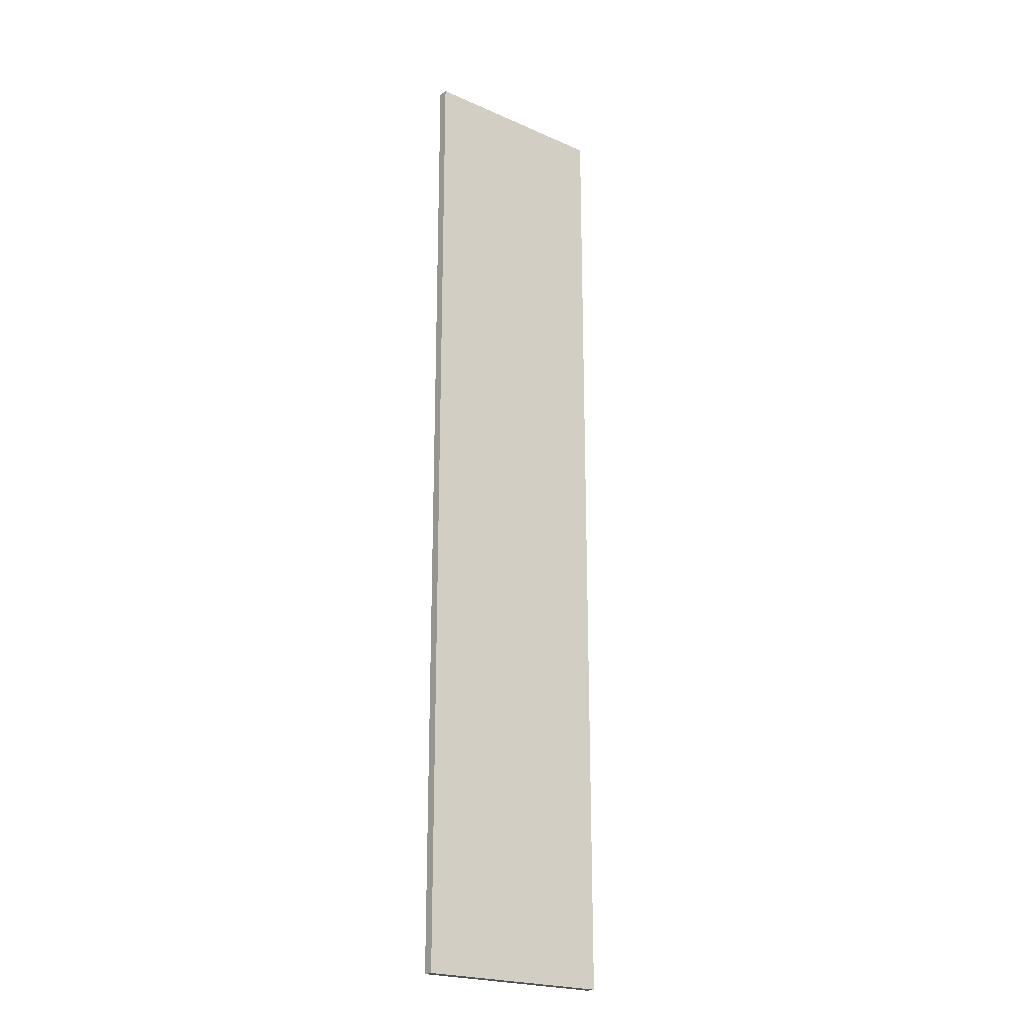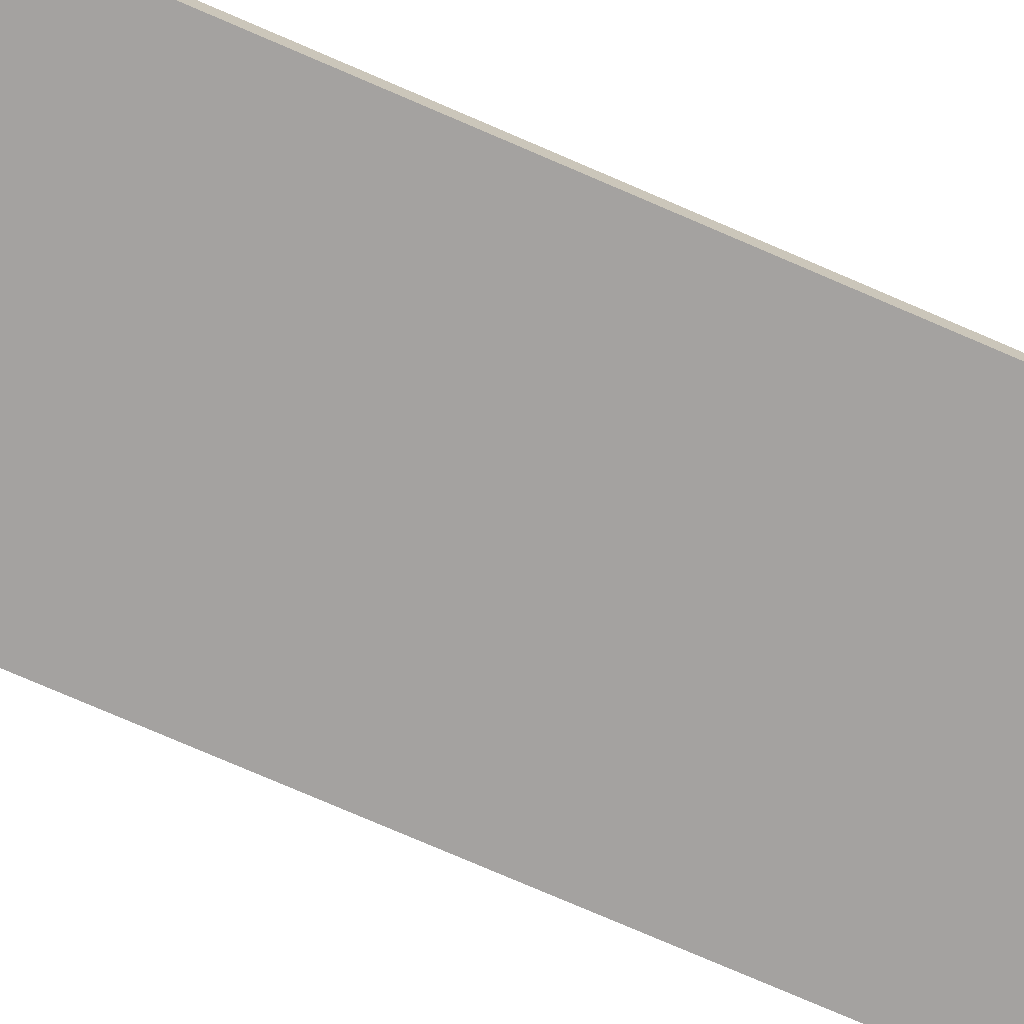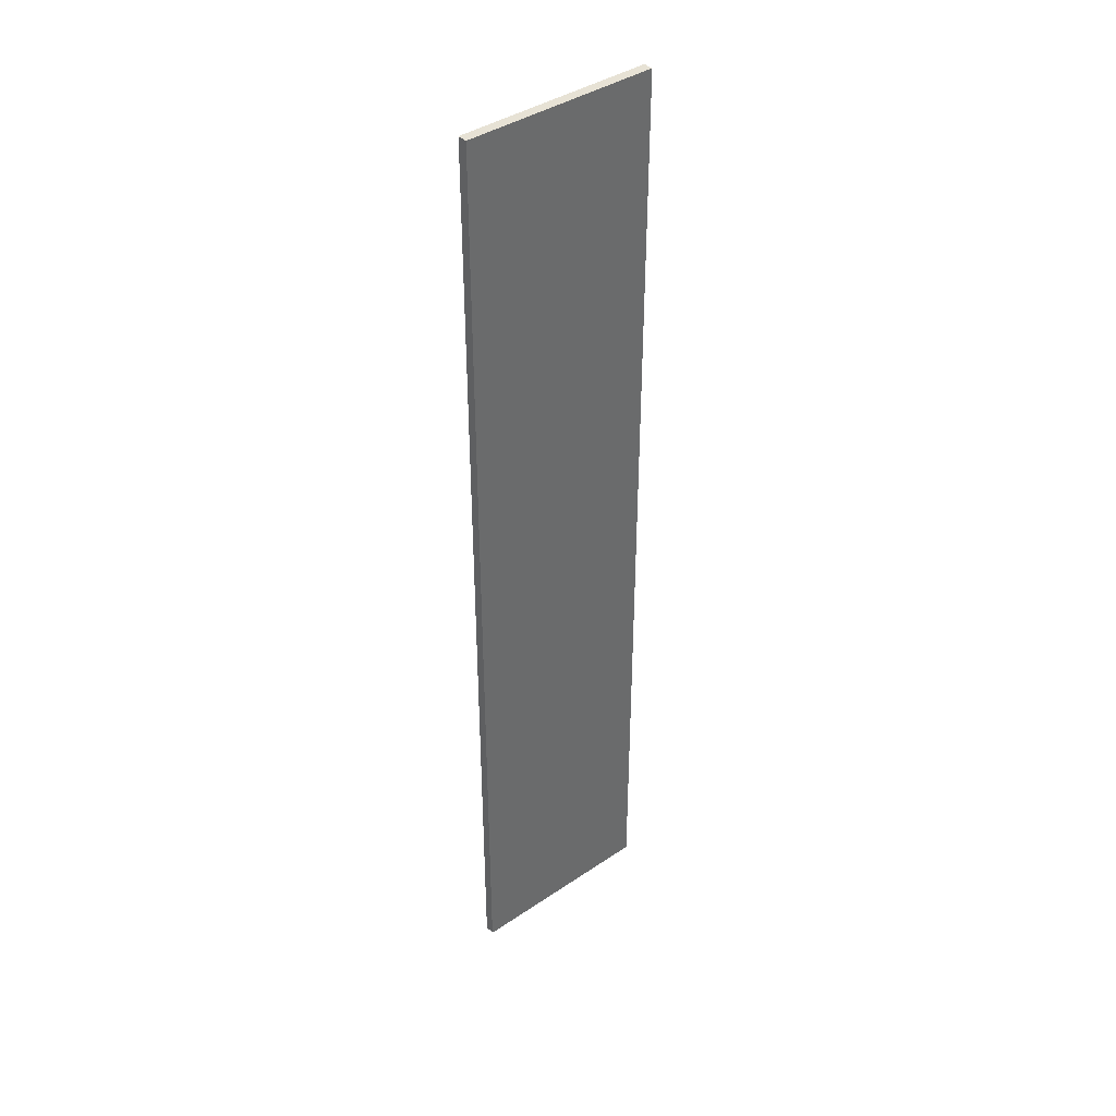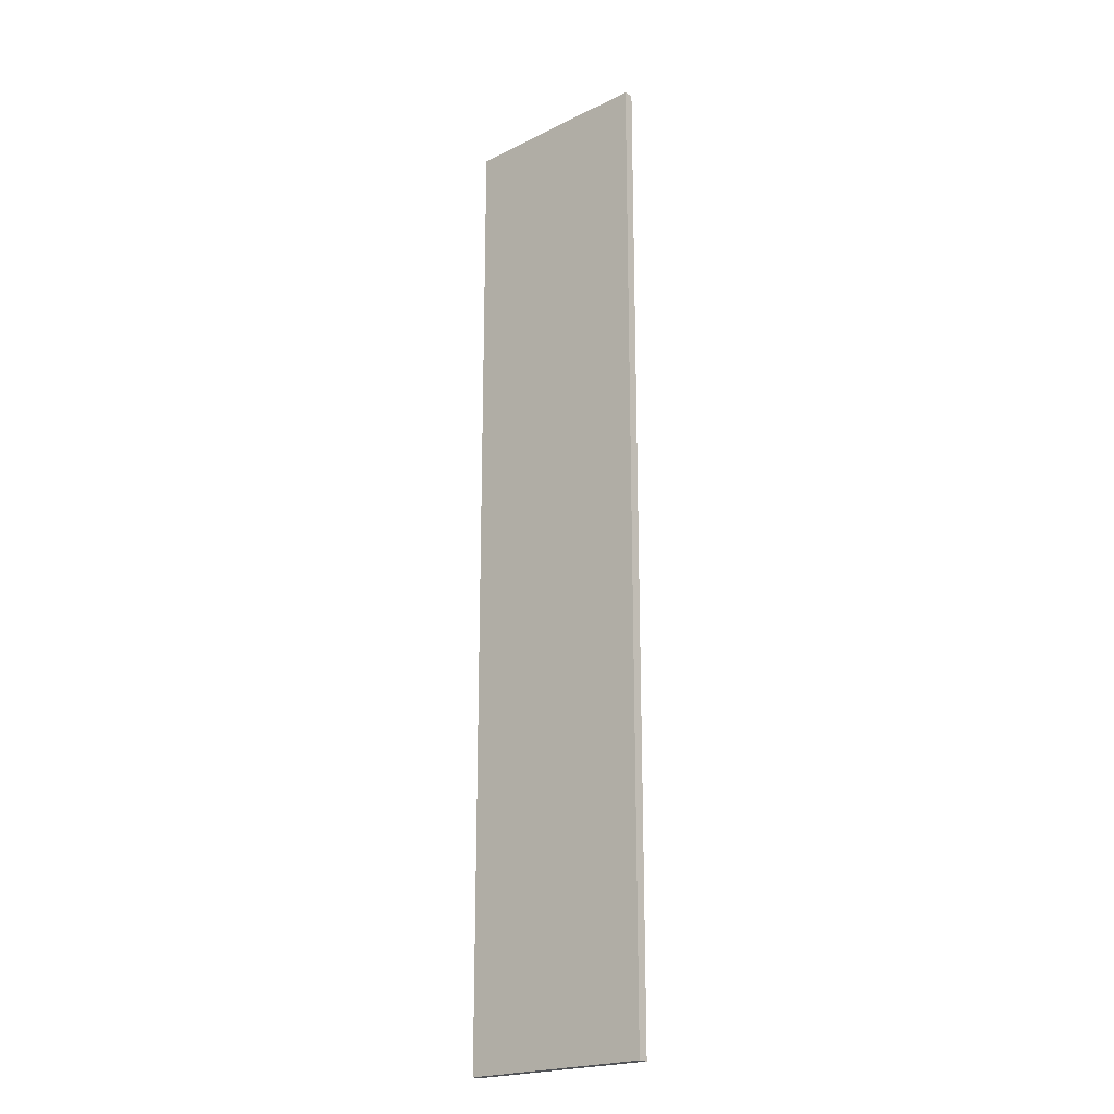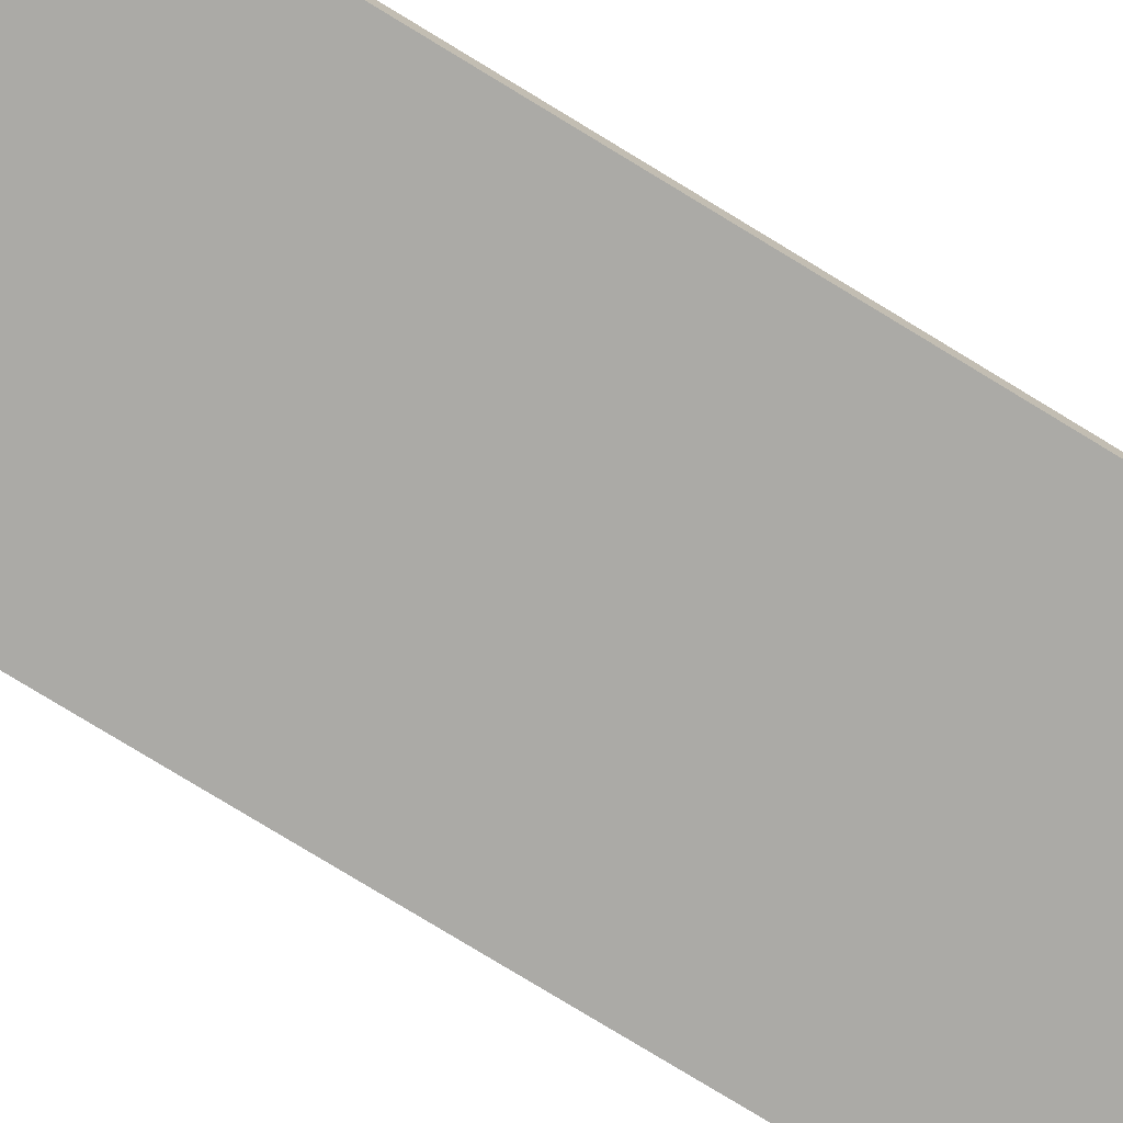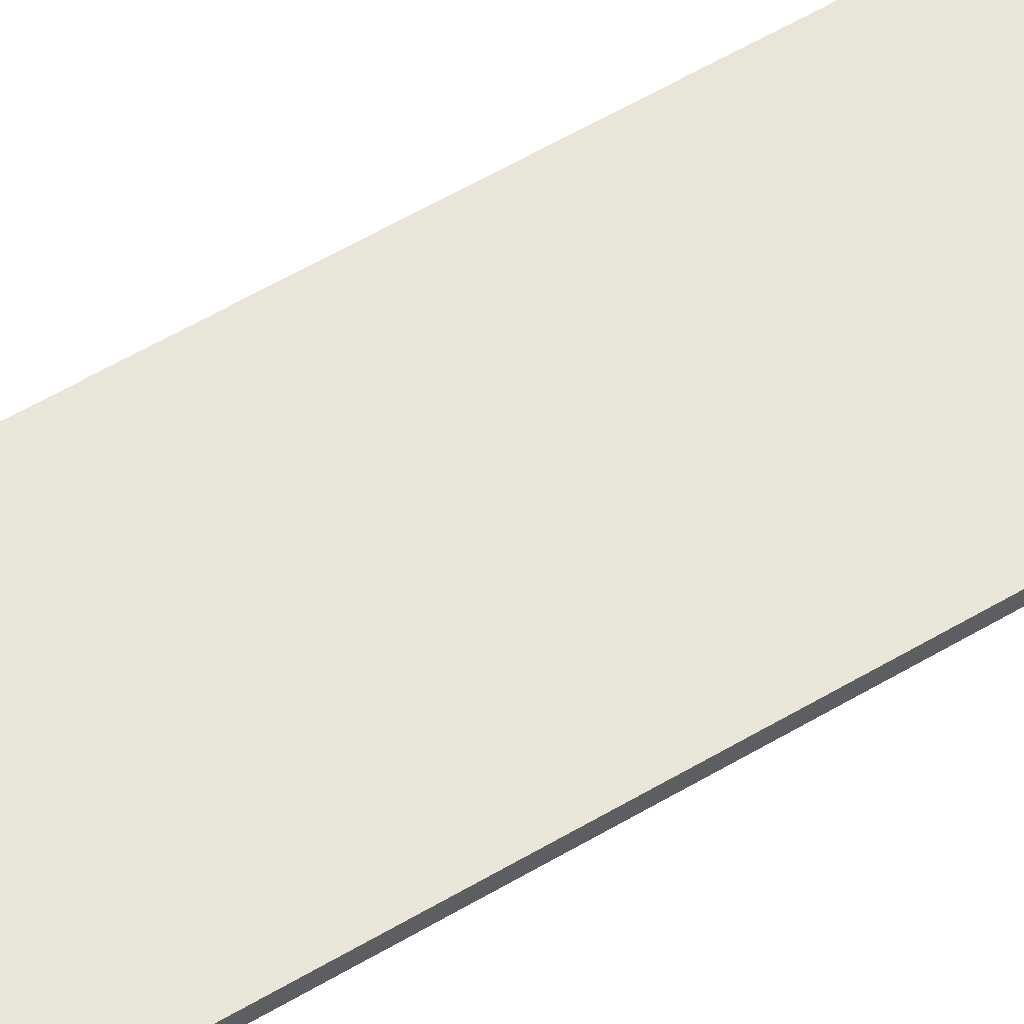
<metadata>
{"format":"obj","ext":"obj","renderer":"f3d","projection":"perspective","resolution":1024,"background":"white","views":[{"elev":-22.0,"azim":142.5,"up":"+Z"},{"elev":-72.7,"azim":-113.7,"up":"+Y"},{"elev":40.2,"azim":140.3,"up":"+Z"},{"elev":-21.0,"azim":-138.6,"up":"+Z"},{"elev":-75.8,"azim":-121.6,"up":"+Y"},{"elev":57.7,"azim":-121.6,"up":"+Y"}]}
</metadata>
<code>
g default
v -2.1 0.1 -9.9
v -2.1 -0.1 -9.9
v 1.9 -0.1 -9.9
v 1.9 0.1 -9.9
v 1.9 -0.1 9.9
v -2.1 -0.1 9.9
v -2.1 0.1 9.9
v 1.9 0.1 9.9
v 1.9 -0.1 -9.9
v -2.1 -0.1 -9.9
v -2.1 -0.1 9.9
v 1.9 -0.1 9.9
v -2.1 0.1 9.9
v -2.1 0.1 -9.9
v 1.9 0.1 -9.9
v 1.9 0.1 9.9
v -2.1 -0.1 9.9
v -2.1 -0.1 -9.9
v -2.1 0.1 -9.9
v -2.1 0.1 9.9
v 1.9 0.1 -9.9
v 1.9 -0.1 -9.9
v 1.9 -0.1 9.9
v 1.9 0.1 9.9
f 3 2 1
f 4 3 1
f 7 6 5
f 7 5 8
f 11 10 9
f 11 9 12
f 15 14 13
f 16 15 13
f 19 18 17
f 20 19 17
f 23 22 21
f 23 21 24

</code>
